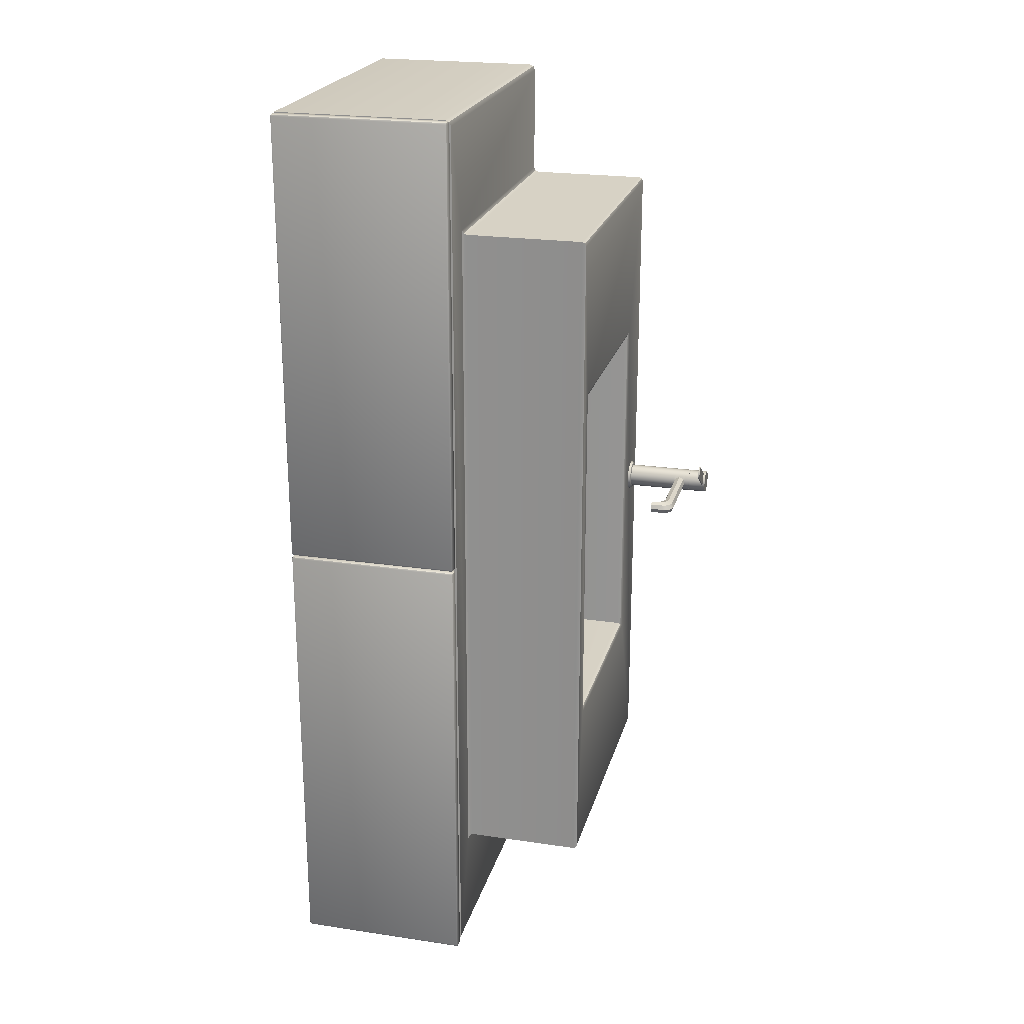
<metadata>
{"format":"obj","ext":"obj","renderer":"f3d","projection":"perspective","resolution":1024,"background":"white","views":[{"elev":22.6,"azim":104.3,"up":"+Z"}]}
</metadata>
<code>
o Cube.002
v -0.1414 1.028 10
v -0.129 1.015 9.992
v -0.1377 1.019 10
v -0.129 1.015 9.108
v -0.1414 1.028 9.096
v -0.1377 1.019 9.099
v 0.3966 1.015 9.108
v 0.4089 1.028 9.096
v 0.4053 1.019 9.099
v 0.3966 1.015 9.992
v 0.4089 1.028 10
v 0.4053 1.019 10
v -0.1532 1.199 10.02
v -0.1414 1.187 10
v -0.1448 1.195 10.01
v -0.1414 1.187 9.096
v -0.1532 1.199 9.083
v -0.1448 1.195 9.092
v 0.4089 1.187 10
v 0.4129 1.199 10.02
v 0.4101 1.195 10.01
v 0.4089 1.187 9.096
v 0.4129 1.199 9.083
v 0.4101 1.195 9.092
v -0.3028 1.189 10.43
v -0.3028 1.199 10.42
v -0.3028 1.196 10.43
v -0.3028 1.199 8.681
v -0.3028 1.189 8.67
v -0.3028 1.196 8.674
v 0.4614 1.199 8.681
v 0.4627 1.189 8.67
v 0.4623 1.196 8.674
v 0.4614 1.199 10.42
v 0.4627 1.189 10.43
v 0.4623 1.196 10.43
v -0.3028 0.4282 10.73
v -0.3028 0.4282 8.367
v 0.5598 0.4282 10.73
v 0.5598 0.4282 8.367
v -0.3028 0.8663 10.73
v -0.3028 0.8801 10.72
v -0.3028 0.8761 10.73
v -0.3028 0.8801 8.382
v -0.3028 0.8663 8.367
v -0.3028 0.8761 8.371
v 0.5549 0.8801 10.72
v 0.5598 0.8663 10.73
v 0.5583 0.8761 10.73
v 0.5549 0.8801 8.382
v 0.5598 0.8663 8.367
v 0.5583 0.8761 8.371
v -0.3028 0.8801 10.44
v -0.3028 0.8914 10.43
v -0.3028 0.8835 10.43
v -0.3028 0.8914 8.67
v -0.3028 0.8801 8.658
v -0.3028 0.8835 8.667
v 0.4627 0.8914 10.43
v 0.4667 0.8801 10.44
v 0.4639 0.8835 10.43
v 0.4627 0.8914 8.67
v 0.4667 0.8801 8.658
v 0.4639 0.8835 8.667
f 20 13 26 34
f 17 23 31 28
f 23 20 34 31
f 51 48 39 40
f 14 19 11 1
f 19 22 8 11
f 22 16 5 8
f 13 17 28 26
f 7 4 2 10
f 2 4 6 3
f 3 6 5 1
f 4 7 9 6
f 6 9 8 5
f 7 10 12 9
f 9 12 11 8
f 10 2 3 12
f 12 3 1 11
f 63 60 47 50
f 14 16 18 15
f 15 18 17 13
f 16 22 24 18
f 18 24 23 17
f 22 19 21 24
f 24 21 20 23
f 19 14 15 21
f 21 15 13 20
f 16 14 1 5
f 62 32 35 59
f 56 29 32 62
f 28 31 33 30
f 30 33 32 29
f 31 34 36 33
f 33 36 35 32
f 34 26 27 36
f 36 27 25 35
f 57 63 50 44
f 48 41 37 39
f 45 51 40 38
f 51 45 46 52
f 52 46 44 50
f 48 51 52 49
f 49 52 50 47
f 41 48 49 43
f 43 49 47 42
f 59 35 25 54
f 63 57 58 64
f 64 58 56 62
f 60 63 64 61
f 61 64 62 59
f 53 60 61 55
f 55 61 59 54
f 60 53 42 47
f 37 38 40 39
o Cube.003
v 0.5633 0.4337 10.73
v 0.5688 0.4282 10.73
v 0.5688 0.4337 10.73
v 0.5649 0.4298 10.73
v 0.5657 0.4305 10.73
v 0.5688 0.4298 10.73
v 0.5649 0.4337 10.73
v 0.5907 0.4337 9.558
v 0.5851 0.4282 9.558
v 0.5851 0.4337 9.552
v 0.589 0.4298 9.558
v 0.5883 0.4305 9.555
v 0.5851 0.4298 9.554
v 0.589 0.4337 9.554
v 0.5688 0.8801 10.73
v 0.5633 0.8746 10.73
v 0.5688 0.8746 10.73
v 0.5649 0.8785 10.73
v 0.5657 0.8778 10.73
v 0.5649 0.8746 10.73
v 0.5688 0.8785 10.73
v 0.5851 0.8746 9.552
v 0.5851 0.8801 9.558
v 0.5907 0.8746 9.558
v 0.5851 0.8785 9.554
v 0.5883 0.8778 9.555
v 0.589 0.8785 9.558
v 0.589 0.8746 9.554
v 0.5851 0.8746 10.73
v 0.5907 0.8746 10.73
v 0.5851 0.8801 10.73
v 0.589 0.8746 10.73
v 0.5883 0.8778 10.73
v 0.589 0.8785 10.73
v 0.5851 0.8785 10.73
v 0.5633 0.4337 9.558
v 0.5688 0.4337 9.552
v 0.5688 0.4282 9.558
v 0.5649 0.4337 9.554
v 0.5657 0.4305 9.555
v 0.5688 0.4298 9.554
v 0.5649 0.4298 9.558
v 0.5688 0.8801 9.558
v 0.5688 0.8746 9.552
v 0.5633 0.8746 9.558
v 0.5688 0.8785 9.554
v 0.5657 0.8778 9.555
v 0.5649 0.8746 9.554
v 0.5649 0.8785 9.558
v 0.5907 0.4337 10.73
v 0.5851 0.4337 10.73
v 0.5851 0.4282 10.73
v 0.589 0.4337 10.73
v 0.5883 0.4305 10.73
v 0.5851 0.4298 10.73
v 0.589 0.4298 10.73
v 0.5633 0.4337 8.372
v 0.5688 0.4282 8.372
v 0.5688 0.4337 8.367
v 0.5649 0.4298 8.372
v 0.5657 0.4305 8.369
v 0.5688 0.4298 8.368
v 0.5649 0.4337 8.368
v 0.5907 0.4337 9.543
v 0.5851 0.4282 9.543
v 0.5851 0.4337 9.548
v 0.589 0.4298 9.543
v 0.5883 0.4305 9.546
v 0.5851 0.4298 9.547
v 0.589 0.4337 9.547
v 0.5688 0.8801 8.372
v 0.5633 0.8746 8.372
v 0.5688 0.8746 8.367
v 0.5649 0.8785 8.372
v 0.5657 0.8778 8.369
v 0.5649 0.8746 8.368
v 0.5688 0.8785 8.368
v 0.5851 0.8746 9.548
v 0.5851 0.8801 9.543
v 0.5907 0.8746 9.543
v 0.5851 0.8785 9.547
v 0.5883 0.8778 9.546
v 0.589 0.8785 9.543
v 0.589 0.8746 9.547
v 0.5851 0.8746 8.367
v 0.5907 0.8746 8.372
v 0.5851 0.8801 8.372
v 0.589 0.8746 8.368
v 0.5883 0.8778 8.369
v 0.589 0.8785 8.372
v 0.5851 0.8785 8.368
v 0.5633 0.4337 9.543
v 0.5688 0.4337 9.548
v 0.5688 0.4282 9.543
v 0.5649 0.4337 9.547
v 0.5657 0.4305 9.546
v 0.5688 0.4298 9.547
v 0.5649 0.4298 9.543
v 0.5688 0.8801 9.543
v 0.5688 0.8746 9.548
v 0.5633 0.8746 9.543
v 0.5688 0.8785 9.547
v 0.5657 0.8778 9.546
v 0.5649 0.8746 9.547
v 0.5649 0.8785 9.543
v 0.5907 0.4337 8.372
v 0.5851 0.4337 8.367
v 0.5851 0.4282 8.372
v 0.589 0.4337 8.368
v 0.5883 0.4305 8.369
v 0.5851 0.4298 8.368
v 0.589 0.4298 8.372
f 101 108 86 74
f 107 79 95 87
f 109 100 65 80
f 88 94 114 72
f 66 102 73 116
f 65 68 69 71
f 66 70 69 68
f 67 71 69 70
f 72 75 76 78
f 73 77 76 75
f 74 78 76 77
f 79 82 83 85
f 80 84 83 82
f 81 85 83 84
f 86 89 90 92
f 87 91 90 89
f 88 92 90 91
f 93 96 97 99
f 94 98 97 96
f 95 99 97 98
f 100 103 104 106
f 101 105 104 103
f 102 106 104 105
f 107 110 111 113
f 108 112 111 110
f 109 113 111 112
f 114 117 118 120
f 115 119 118 117
f 116 120 118 119
f 95 79 85 99
f 99 85 81 93
f 67 81 84 71
f 71 84 80 65
f 116 73 75 120
f 120 75 72 114
f 107 87 89 110
f 110 89 86 108
f 115 67 70 119
f 119 70 66 116
f 108 101 103 112
f 112 103 100 109
f 101 74 77 105
f 105 77 73 102
f 87 95 98 91
f 91 98 94 88
f 109 80 82 113
f 113 82 79 107
f 65 100 106 68
f 68 106 102 66
f 88 72 78 92
f 92 78 74 86
f 114 94 96 117
f 117 96 93 115
f 81 67 115 93
f 157 130 142 164
f 163 143 151 135
f 165 136 121 156
f 144 128 170 150
f 122 172 129 158
f 121 127 125 124
f 122 124 125 126
f 123 126 125 127
f 128 134 132 131
f 129 131 132 133
f 130 133 132 134
f 135 141 139 138
f 136 138 139 140
f 137 140 139 141
f 142 148 146 145
f 143 145 146 147
f 144 147 146 148
f 149 155 153 152
f 150 152 153 154
f 151 154 153 155
f 156 162 160 159
f 157 159 160 161
f 158 161 160 162
f 163 169 167 166
f 164 166 167 168
f 165 168 167 169
f 170 176 174 173
f 171 173 174 175
f 172 175 174 176
f 151 155 141 135
f 155 149 137 141
f 123 127 140 137
f 127 121 136 140
f 172 176 131 129
f 176 170 128 131
f 163 166 145 143
f 166 164 142 145
f 171 175 126 123
f 175 172 122 126
f 164 168 159 157
f 168 165 156 159
f 157 161 133 130
f 161 158 129 133
f 143 147 154 151
f 147 144 150 154
f 165 169 138 136
f 169 163 135 138
f 121 124 162 156
f 124 122 158 162
f 144 148 134 128
f 148 142 130 134
f 170 173 152 150
f 173 171 149 152
f 137 149 171 123
o Circle.005
v -0.2277 1.196 9.511
v -0.2428 1.196 9.514
v -0.2556 1.196 9.522
v -0.2641 1.196 9.535
v -0.2671 1.196 9.55
v -0.2641 1.196 9.565
v -0.2556 1.196 9.578
v -0.2428 1.196 9.587
v -0.2277 1.196 9.59
v -0.2126 1.196 9.587
v -0.1998 1.196 9.578
v -0.1913 1.196 9.565
v -0.1883 1.196 9.55
v -0.1913 1.196 9.535
v -0.1998 1.196 9.522
v -0.2126 1.196 9.514
v -0.2277 1.207 9.52
v -0.2393 1.207 9.522
v -0.2492 1.207 9.529
v -0.2557 1.207 9.539
v -0.258 1.207 9.55
v -0.2557 1.207 9.562
v -0.2492 1.207 9.572
v -0.2393 1.207 9.578
v -0.2277 1.207 9.581
v -0.2161 1.207 9.578
v -0.2063 1.207 9.572
v -0.1997 1.207 9.562
v -0.1974 1.207 9.55
v -0.1997 1.207 9.539
v -0.2063 1.207 9.529
v -0.2161 1.207 9.522
v -0.2277 1.207 9.516
v -0.2277 1.201 9.511
v -0.2277 1.205 9.512
v -0.2428 1.201 9.514
v -0.2407 1.207 9.519
v -0.2422 1.205 9.515
v -0.2556 1.201 9.522
v -0.2517 1.207 9.526
v -0.2544 1.205 9.524
v -0.2641 1.201 9.535
v -0.259 1.207 9.537
v -0.2626 1.205 9.536
v -0.2671 1.201 9.55
v -0.2616 1.207 9.55
v -0.2655 1.205 9.55
v -0.2641 1.201 9.565
v -0.259 1.207 9.563
v -0.2626 1.205 9.565
v -0.2556 1.201 9.578
v -0.2517 1.207 9.574
v -0.2544 1.205 9.577
v -0.2428 1.201 9.587
v -0.2407 1.207 9.582
v -0.2422 1.205 9.585
v -0.2277 1.201 9.59
v -0.2277 1.207 9.584
v -0.2277 1.205 9.588
v -0.2126 1.201 9.587
v -0.2147 1.207 9.582
v -0.2132 1.205 9.585
v -0.1998 1.201 9.578
v -0.2037 1.207 9.574
v -0.201 1.205 9.577
v -0.1913 1.201 9.565
v -0.1964 1.207 9.563
v -0.1928 1.205 9.565
v -0.1883 1.201 9.55
v -0.1938 1.207 9.55
v -0.1899 1.205 9.55
v -0.1913 1.201 9.535
v -0.1964 1.207 9.537
v -0.1928 1.205 9.536
v -0.1998 1.201 9.522
v -0.2037 1.207 9.526
v -0.201 1.205 9.524
v -0.2126 1.201 9.514
v -0.2147 1.207 9.519
v -0.2132 1.205 9.515
v -0.2277 1.427 9.52
v -0.2393 1.427 9.522
v -0.2492 1.427 9.529
v -0.2557 1.427 9.539
v -0.258 1.427 9.55
v -0.2557 1.427 9.562
v -0.2492 1.427 9.572
v -0.2393 1.427 9.578
v -0.2277 1.427 9.581
v -0.2161 1.427 9.578
v -0.2063 1.427 9.572
v -0.1997 1.427 9.562
v -0.1974 1.427 9.55
v -0.1997 1.427 9.539
v -0.2063 1.427 9.529
v -0.2161 1.427 9.522
v -0.2165 1.379 9.577
v -0.2165 1.381 9.577
v -0.2277 1.381 9.521
v -0.2277 1.379 9.521
v -0.2389 1.379 9.523
v -0.2389 1.381 9.523
v -0.2277 1.379 9.58
v -0.2277 1.381 9.58
v -0.207 1.381 9.53
v -0.207 1.379 9.53
v -0.2165 1.379 9.523
v -0.2165 1.381 9.523
v -0.2484 1.381 9.571
v -0.2484 1.379 9.571
v -0.2389 1.379 9.577
v -0.2389 1.381 9.577
v -0.2393 1.381 9.578
v -0.2393 1.379 9.578
v -0.2492 1.379 9.572
v -0.2492 1.381 9.572
v -0.2161 1.381 9.522
v -0.2161 1.379 9.522
v -0.2063 1.379 9.529
v -0.2063 1.381 9.529
v -0.2277 1.381 9.581
v -0.2277 1.379 9.581
v -0.2393 1.381 9.522
v -0.2393 1.379 9.522
v -0.2277 1.379 9.52
v -0.2277 1.381 9.52
v -0.2161 1.381 9.578
v -0.2161 1.379 9.578
v -0.2492 1.381 9.529
v -0.2492 1.379 9.529
v -0.2063 1.381 9.572
v -0.2063 1.379 9.572
v -0.2557 1.381 9.539
v -0.2557 1.379 9.539
v -0.1997 1.381 9.562
v -0.1997 1.379 9.562
v -0.258 1.381 9.55
v -0.258 1.379 9.55
v -0.1974 1.381 9.55
v -0.1974 1.379 9.55
v -0.2557 1.381 9.562
v -0.2557 1.379 9.562
v -0.1997 1.381 9.539
v -0.1997 1.379 9.539
v -0.2484 1.381 9.53
v -0.2484 1.379 9.53
v -0.207 1.381 9.571
v -0.207 1.379 9.571
v -0.2548 1.381 9.539
v -0.2548 1.379 9.539
v -0.2006 1.381 9.561
v -0.2006 1.379 9.561
v -0.257 1.381 9.55
v -0.257 1.379 9.55
v -0.1984 1.381 9.55
v -0.1984 1.379 9.55
v -0.2548 1.381 9.561
v -0.2548 1.379 9.561
v -0.2006 1.381 9.539
v -0.2006 1.379 9.539
v -0.2393 1.421 9.578
v -0.2393 1.417 9.578
v -0.2277 1.417 9.581
v -0.2277 1.421 9.581
v -0.2492 1.421 9.572
v -0.2492 1.417 9.572
v -0.2557 1.417 9.562
v -0.2557 1.421 9.562
v -0.2161 1.417 9.522
v -0.2161 1.421 9.522
v -0.2277 1.421 9.52
v -0.2277 1.417 9.52
v -0.2063 1.421 9.529
v -0.2063 1.417 9.529
v -0.1997 1.417 9.539
v -0.1997 1.421 9.539
v -0.2161 1.421 9.578
v -0.2161 1.417 9.578
v -0.2393 1.417 9.522
v -0.2393 1.421 9.522
v -0.2492 1.417 9.529
v -0.2492 1.421 9.529
v -0.2063 1.417 9.572
v -0.2063 1.421 9.572
v -0.2557 1.417 9.539
v -0.2557 1.421 9.539
v -0.1997 1.417 9.562
v -0.1997 1.421 9.562
v -0.258 1.417 9.55
v -0.258 1.421 9.55
v -0.1974 1.417 9.55
v -0.1974 1.421 9.55
v -0.1254 1.421 9.603
v -0.1283 1.421 9.596
v -0.1255 1.421 9.601
v -0.1265 1.421 9.598
v -0.1283 1.417 9.596
v -0.1254 1.417 9.603
v -0.1265 1.417 9.598
v -0.1255 1.417 9.601
v -0.1294 1.421 9.614
v -0.126 1.421 9.606
v -0.1306 1.421 9.608
v -0.128 1.421 9.612
v -0.1268 1.421 9.609
v -0.126 1.417 9.606
v -0.1294 1.417 9.614
v -0.1306 1.417 9.608
v -0.1268 1.417 9.609
v -0.128 1.417 9.612
v -0.1396 1.417 9.624
v -0.147 1.417 9.624
v -0.1419 1.417 9.625
v -0.1447 1.417 9.625
v -0.147 1.421 9.624
v -0.1396 1.421 9.624
v -0.1447 1.421 9.625
v -0.1419 1.421 9.625
v -0.1372 1.421 9.623
v -0.131 1.421 9.617
v -0.1372 1.421 9.618
v -0.135 1.421 9.621
v -0.1327 1.421 9.619
v -0.131 1.417 9.617
v -0.1372 1.417 9.623
v -0.1372 1.417 9.618
v -0.1327 1.417 9.619
v -0.135 1.417 9.621
v -0.2492 1.335 9.572
v -0.2492 1.368 9.572
v -0.2492 1.351 9.572
v -0.2393 1.335 9.578
v -0.2393 1.368 9.578
v -0.2393 1.351 9.578
v -0.2277 1.368 9.581
v -0.2277 1.335 9.581
v -0.2277 1.351 9.581
v -0.2557 1.368 9.562
v -0.2557 1.335 9.562
v -0.2557 1.351 9.562
v -0.2063 1.335 9.529
v -0.2063 1.368 9.529
v -0.2063 1.351 9.529
v -0.2161 1.335 9.522
v -0.2161 1.368 9.522
v -0.2161 1.351 9.522
v -0.2277 1.368 9.52
v -0.2277 1.335 9.52
v -0.2277 1.351 9.52
v -0.1997 1.368 9.539
v -0.1997 1.335 9.539
v -0.2161 1.368 9.578
v -0.2161 1.335 9.578
v -0.2161 1.351 9.578
v -0.2393 1.335 9.522
v -0.2393 1.368 9.522
v -0.2393 1.351 9.522
v -0.2492 1.368 9.529
v -0.2492 1.335 9.529
v -0.2492 1.351 9.529
v -0.2063 1.368 9.572
v -0.2063 1.335 9.572
v -0.2063 1.351 9.572
v -0.2557 1.368 9.539
v -0.2557 1.335 9.539
v -0.2557 1.351 9.539
v -0.1997 1.368 9.562
v -0.1997 1.335 9.562
v -0.258 1.368 9.55
v -0.258 1.335 9.55
v -0.258 1.351 9.55
v -0.1974 1.368 9.55
v -0.1974 1.335 9.55
v -0.1974 1.367 9.55
v -0.2557 1.34 9.562
v -0.1974 1.335 9.55
v -0.2027 1.351 9.534
v -0.2492 1.34 9.572
v -0.2027 1.351 9.566
v -0.1996 1.34 9.562
v -0.1996 1.363 9.539
v -0.1996 1.363 9.562
v -0.1996 1.34 9.539
v -0.2393 1.34 9.578
v -0.2161 1.34 9.522
v -0.2277 1.34 9.581
v -0.2277 1.34 9.52
v -0.2393 1.34 9.522
v -0.2161 1.34 9.578
v -0.2492 1.34 9.529
v -0.2063 1.34 9.572
v -0.2557 1.34 9.539
v -0.258 1.34 9.55
v -0.2063 1.34 9.529
v -0.2393 1.363 9.578
v -0.2161 1.363 9.522
v -0.2277 1.363 9.581
v -0.2277 1.363 9.52
v -0.2393 1.363 9.522
v -0.2161 1.363 9.578
v -0.2492 1.363 9.529
v -0.2063 1.363 9.572
v -0.2557 1.363 9.539
v -0.258 1.363 9.55
v -0.2063 1.363 9.529
v -0.2557 1.363 9.562
v -0.2492 1.363 9.572
v 0.006748 1.306 9.534
v 0.006748 1.306 9.566
v -0.004639 1.306 9.562
v 0.01813 1.306 9.539
v 0.01813 1.306 9.562
v -0.004639 1.306 9.539
v 0.02285 1.306 9.55
v -0.009356 1.306 9.55
v -0.03908 1.34 9.539
v -0.03908 1.351 9.534
v -0.03908 1.363 9.539
v -0.03908 1.363 9.562
v -0.03908 1.367 9.55
v -0.03908 1.335 9.55
v -0.03908 1.351 9.566
v -0.03908 1.34 9.562
v -0.03503 1.335 9.55
v -0.009356 1.309 9.55
v -0.02219 1.332 9.55
v -0.0128 1.322 9.55
v 0.02285 1.342 9.55
v -0.002824 1.367 9.55
v 0.01941 1.354 9.55
v 0.01001 1.364 9.55
v -0.004639 1.314 9.539
v -0.03041 1.34 9.539
v -0.008092 1.327 9.539
v -0.01752 1.336 9.539
v -0.007633 1.363 9.562
v 0.01813 1.337 9.562
v 0.005251 1.359 9.562
v 0.01468 1.35 9.562
v -0.007633 1.363 9.539
v 0.01813 1.337 9.539
v 0.005251 1.359 9.539
v 0.01468 1.35 9.539
v -0.03041 1.34 9.562
v -0.004639 1.314 9.562
v -0.01752 1.336 9.562
v -0.008092 1.327 9.562
v 0.006748 1.325 9.566
v -0.01917 1.351 9.566
v 0.003275 1.338 9.566
v -0.006212 1.348 9.566
v -0.01917 1.351 9.534
v 0.006748 1.325 9.534
v -0.006212 1.348 9.534
v 0.003275 1.338 9.534
v 0.006748 1.306 9.537
v 0.006748 1.306 9.564
v -0.002633 1.306 9.56
v 0.01613 1.306 9.541
v 0.01613 1.306 9.56
v -0.002633 1.306 9.541
v 0.02001 1.306 9.55
v -0.006519 1.306 9.55
v 0.006748 1.325 9.537
v 0.006748 1.325 9.564
v -0.002633 1.325 9.56
v 0.01613 1.325 9.541
v 0.01613 1.325 9.56
v -0.002633 1.325 9.541
v 0.02001 1.325 9.55
v -0.006519 1.325 9.55
f 240 243 204 203
f 219 222 197 196
f 243 246 205 204
f 222 225 198 197
f 246 249 206 205
f 225 228 199 198
f 249 252 207 206
f 228 231 200 199
f 252 255 208 207
f 231 234 201 200
f 234 237 202 201
f 255 209 193 208
f 177 178 212 210
f 237 240 203 202
f 216 219 196 195
f 185 186 236 233
f 178 179 215 212
f 186 187 239 236
f 179 180 218 215
f 187 188 242 239
f 180 181 221 218
f 188 189 245 242
f 181 182 224 221
f 189 190 248 245
f 182 183 227 224
f 190 191 251 248
f 183 184 230 227
f 191 192 254 251
f 184 185 233 230
f 192 177 210 254
f 213 216 195 194
f 213 209 211 214
f 214 211 210 212
f 216 213 214 217
f 217 214 212 215
f 219 216 217 220
f 220 217 215 218
f 222 219 220 223
f 223 220 218 221
f 225 222 223 226
f 226 223 221 224
f 228 225 226 229
f 229 226 224 227
f 231 228 229 232
f 232 229 227 230
f 234 231 232 235
f 235 232 230 233
f 237 234 235 238
f 238 235 233 236
f 240 237 238 241
f 241 238 236 239
f 243 240 241 244
f 244 241 239 242
f 246 243 244 247
f 247 244 242 245
f 249 246 247 250
f 250 247 245 248
f 252 249 250 253
f 253 250 248 251
f 255 252 253 256
f 256 253 251 254
f 209 255 256 211
f 211 256 254 210
f 209 213 194 193
f 200 201 412 408
f 208 193 424 420
f 409 411 298 290
f 194 195 435 431
f 421 423 301 294
f 201 202 429 412
f 193 194 431 424
f 202 203 438 429
f 195 196 441 435
f 203 204 444 438
f 196 197 446 441
f 204 205 449 444
f 207 208 420 417
f 428 437 308 304
f 347 356 258 257
f 297 303 354 339
f 258 259 260 261 262 263 264 265 266 267 268 269 270 271 272 257
f 315 319 351 367
f 313 317 343 365
f 281 335 336 282
f 353 360 267 266
f 293 302 348 345
f 311 315 367 363
f 309 313 365 361
f 307 311 363 359
f 305 309 361 357
f 303 307 359 354
f 358 362 260 259
f 206 207 417 427
f 302 299 355 348
f 198 199 405 415
f 296 293 345 350
f 337 340 265 264
f 313 309 325 329
f 320 295 282 336
f 290 298 279 287
f 312 316 332 328
f 305 299 278 321
f 304 308 324 273
f 296 319 335 281
f 297 289 288 280
f 315 311 327 331
f 301 300 277 276
f 314 318 334 330
f 307 303 274 323
f 299 302 275 278
f 306 310 326 322
f 294 301 276 283
f 317 313 329 333
f 340 353 266 265
f 285 333 334 286
f 335 331 332 336
f 333 329 330 334
f 331 327 328 332
f 329 325 326 330
f 327 323 324 328
f 325 321 322 326
f 323 274 273 324
f 321 278 277 322
f 274 280 279 273
f 275 284 283 276
f 278 275 276 277
f 280 288 287 279
f 284 281 282 283
f 288 285 286 287
f 293 296 281 284
f 300 306 322 277
f 295 294 283 282
f 292 317 333 285
f 303 297 280 274
f 310 314 330 326
f 289 292 285 288
f 311 307 323 327
f 291 290 287 286
f 318 291 286 334
f 298 304 273 279
f 319 315 331 335
f 308 312 328 324
f 302 293 284 275
f 309 305 321 325
f 316 320 336 332
f 341 337 264 263
f 289 297 339 338
f 346 347 257 272
f 319 296 350 351
f 356 358 259 258
f 299 305 357 355
f 360 364 268 267
f 362 366 261 260
f 364 368 269 268
f 360 353 391 393 394 392 395 397
f 366 344 262 261
f 368 352 270 269
f 344 341 263 262
f 352 349 271 270
f 317 292 342 343
f 349 346 272 271
f 340 337 338 339
f 337 341 342 338
f 346 349 350 345
f 356 347 348 355
f 358 356 355 357
f 362 358 357 361
f 353 354 388 391
f 366 362 361 365
f 363 367 373 375 376 374 382 384
f 344 366 365 343
f 352 368 367 351
f 341 344 343 342
f 349 352 351 350
f 353 340 339 354
f 347 346 345 348
f 292 289 338 342
f 359 363 384 383 400 402
f 367 368 370 373
f 377 396 400 383
f 364 360 397 396 377 379
f 368 364 379 378 369 371 372 370
f 395 392 387 401
f 354 359 402 401 387 389 390 388
f 377 380 379
f 380 381 379
f 381 378 379
f 382 385 384
f 385 386 384
f 386 383 384
f 395 398 397
f 398 399 397
f 399 396 397
f 400 403 402
f 403 404 402
f 404 401 402
f 391 388 390 393
f 393 390 389 394
f 394 389 387 392
f 400 396 399 403
f 403 399 398 404
f 404 398 395 401
f 373 370 372 375
f 375 372 371 376
f 376 371 369 374
f 382 378 381 385
f 385 381 380 386
f 386 380 377 383
f 369 378 382 374
f 406 409 290 291
f 418 421 294 295
f 448 426 320 316
f 445 414 318 314
f 443 448 316 312
f 440 445 314 310
f 437 443 312 308
f 432 434 306 300
f 205 206 427 449
f 197 198 415 446
f 426 418 295 320
f 434 440 310 306
f 414 406 291 318
f 423 432 300 301
f 411 428 304 298
f 483 482 416 407
f 454 451 415 405
f 437 478 458 443
f 417 470 459 427
f 448 443 458 450
f 482 480 447 416
f 451 469 446 415
f 457 426 448 450
f 480 479 442 447
f 469 468 441 446
f 481 418 426 457
f 479 477 436 442
f 468 466 435 441
f 478 476 430 439
f 467 465 429 438
f 475 474 425 433
f 464 463 424 431
f 476 473 413 430
f 465 462 412 429
f 472 481 419 422
f 461 470 417 420
f 477 475 433 436
f 466 464 431 435
f 471 483 407 410
f 460 454 405 408
f 474 472 422 425
f 463 461 420 424
f 473 471 410 413
f 462 460 408 412
f 199 200 408 405
f 456 444 449 452
f 444 456 467 438
f 449 427 459 452
f 513 488 490 504
f 494 496 505 516
f 504 490 487 517
f 407 416 451 454
f 439 467 456 455
f 508 489 491 501
f 517 487 484 529
f 416 447 469 451
f 419 453 459 470
f 493 494 516 528
f 524 485 488 513
f 439 430 465 467
f 478 439 455 458
f 413 410 460 462
f 425 422 461 463
f 447 442 468 469
f 430 413 462 465
f 453 419 481 457
f 436 433 464 466
f 410 407 454 460
f 422 419 470 461
f 433 425 463 464
f 442 436 466 468
f 445 440 479 480
f 423 421 472 474
f 409 406 483 471
f 434 432 475 477
f 406 414 482 483
f 437 428 476 478
f 411 409 471 473
f 428 411 473 476
f 421 418 481 472
f 432 423 474 475
f 440 434 477 479
f 414 445 480 482
f 497 492 509 500
f 498 499 520 525
f 495 498 525 512
f 529 484 489 508
f 496 495 512 505
f 521 486 485 524
f 492 493 528 509
f 501 491 486 521
f 459 453 493 492
f 458 455 498 495
f 455 456 499 498
f 453 457 494 493
f 456 452 497 499
f 457 450 496 494
f 452 459 492 497
f 450 458 495 496
f 513 504 506 515
f 515 506 507 514
f 514 507 505 512
f 525 520 522 527
f 527 522 523 526
f 526 523 521 524
f 529 508 510 531
f 531 510 511 530
f 530 511 509 528
f 501 521 523 503
f 503 523 522 502
f 502 522 520 500
f 528 516 518 530
f 530 518 519 531
f 531 519 517 529
f 508 501 503 510
f 510 503 502 511
f 511 502 500 509
f 504 517 519 506
f 506 519 518 507
f 507 518 516 505
f 524 513 515 526
f 526 515 514 527
f 527 514 512 525
f 499 497 500 520
f 491 489 537 539
f 488 485 533 536
f 490 488 536 538
f 489 484 532 537
f 484 487 535 532
f 487 490 538 535
f 485 486 534 533
f 486 491 539 534
f 538 536 544 546
f 537 532 540 545
f 532 535 543 540
f 535 538 546 543
f 533 534 542 541
f 534 539 547 542
f 539 537 545 547
f 536 533 541 544
f 544 541 542 547 545 540 543 546

</code>
